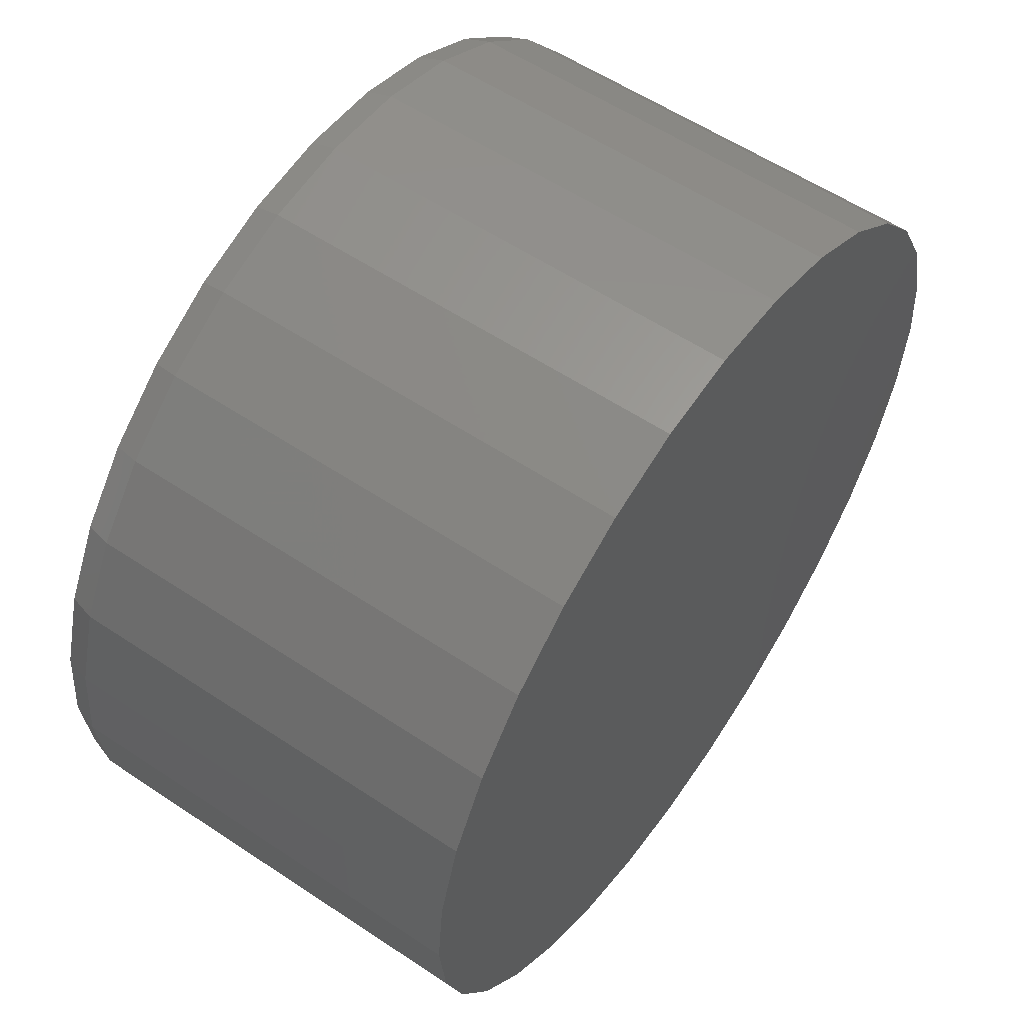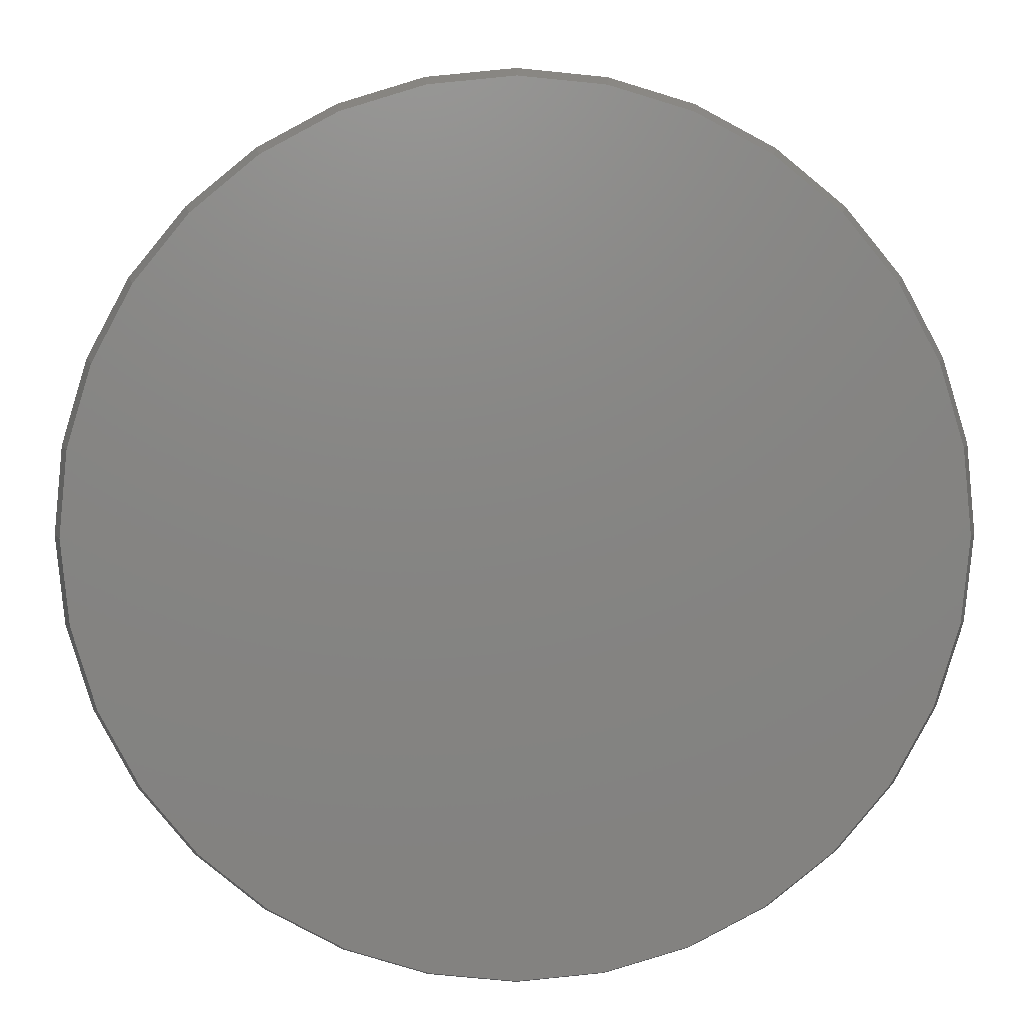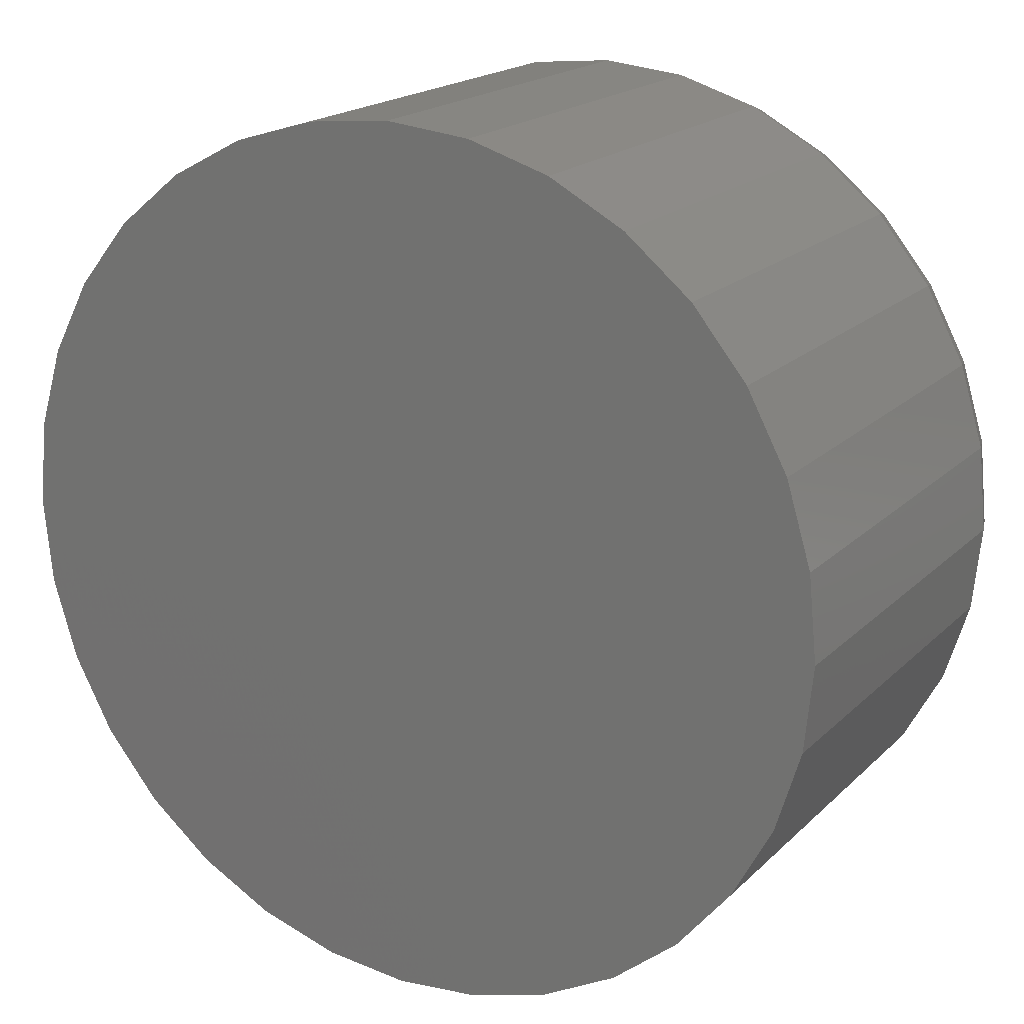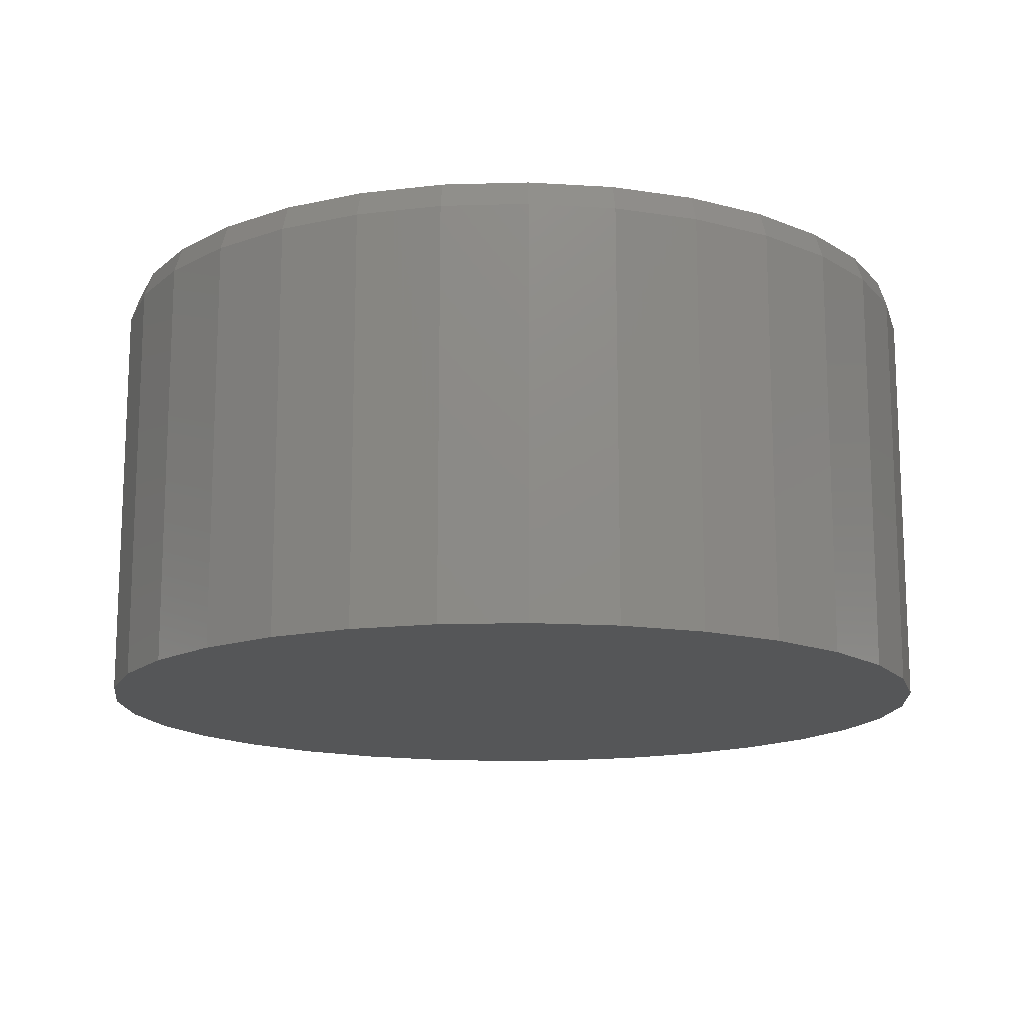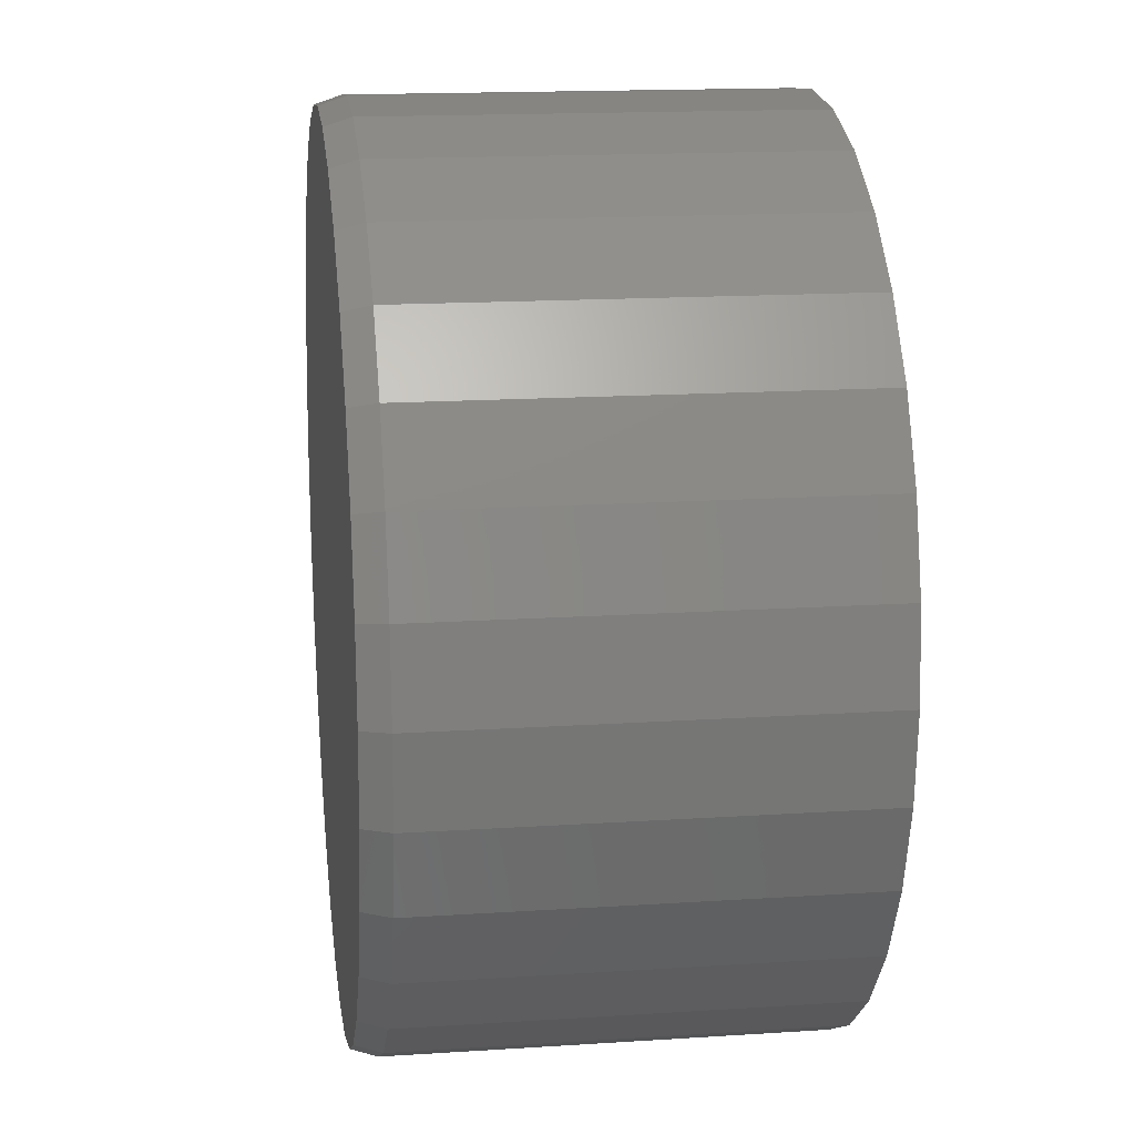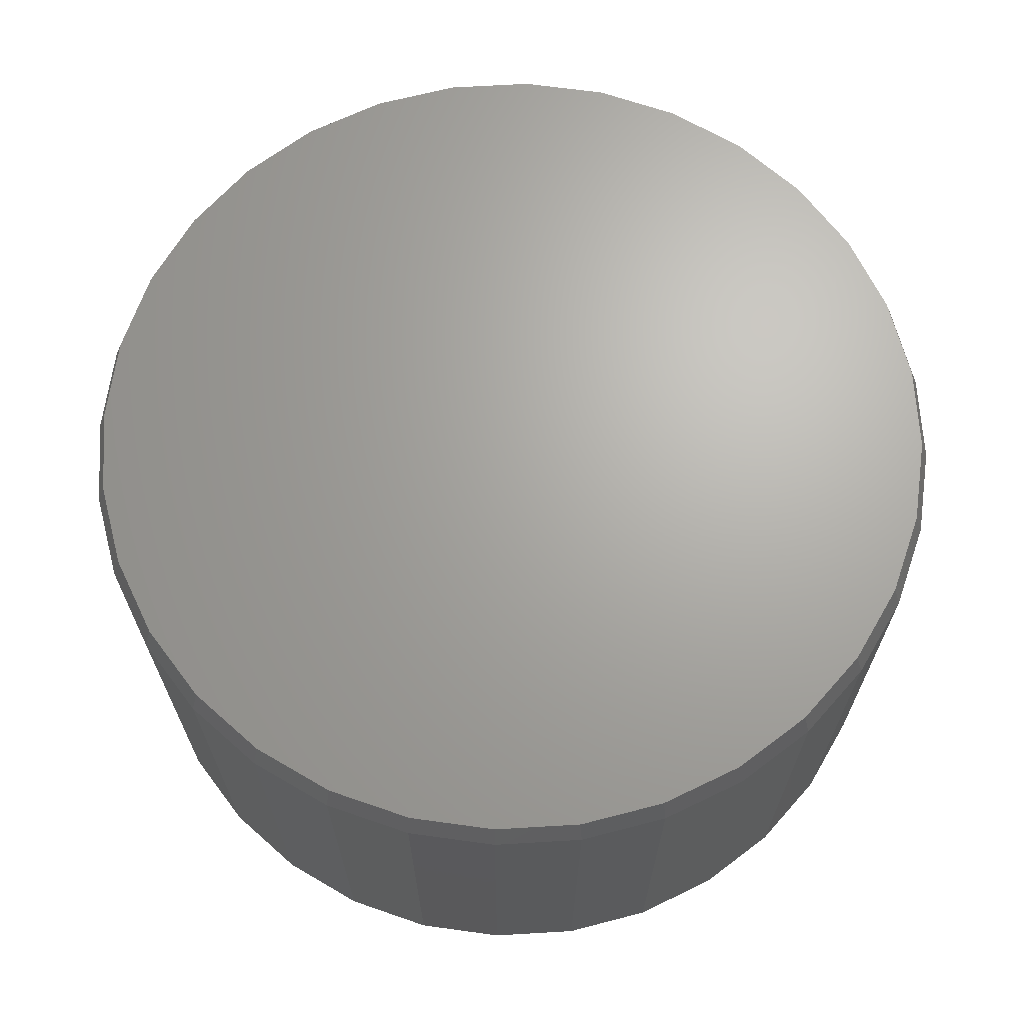
<metadata>
{"format":"stl","ext":"stl","renderer":"f3d","projection":"perspective","resolution":1024,"background":"white","views":[{"elev":57.5,"azim":124.7,"up":"+Y"},{"elev":6.2,"azim":-1.2,"up":"+Y"},{"elev":19.0,"azim":-149.4,"up":"+Y"},{"elev":-14.7,"azim":-69.6,"up":"+Z"},{"elev":16.1,"azim":82.3,"up":"+Y"},{"elev":67.1,"azim":-166.5,"up":"+Z"}]}
</metadata>
<code>
# stl→obj: 96 verts, 188 faces
v -0.06759 0.3795 0.3984
v 0.08338 0.3795 0.3984
v 0.007895 0.3869 0.3984
v 0.156 0.3575 0.3984
v -0.1402 0.3575 0.3984
v 0.2229 0.3217 0.3984
v -0.2071 0.3217 0.3984
v 0.2815 0.2736 0.3984
v -0.2657 0.2736 0.3984
v 0.3296 0.215 0.3984
v -0.3138 0.215 0.3984
v 0.3654 0.1481 0.3984
v -0.3496 0.1481 0.3984
v 0.3874 0.07549 0.3984
v -0.3716 0.07549 0.3984
v 0.3948 -4.095e-16 0.3984
v -0.379 6.307e-08 0.3984
v 0.3874 -0.07549 0.3984
v -0.3716 -0.07549 0.3984
v 0.3654 -0.1481 0.3984
v -0.3496 -0.1481 0.3984
v 0.3296 -0.215 0.3984
v -0.3138 -0.215 0.3984
v 0.2815 -0.2736 0.3984
v -0.2657 -0.2736 0.3984
v 0.2229 -0.3217 0.3984
v -0.2071 -0.3217 0.3984
v 0.156 -0.3575 0.3984
v -0.1402 -0.3575 0.3984
v 0.08338 -0.3795 0.3984
v -0.06759 -0.3795 0.3984
v 0.007895 -0.3869 0.3984
v 0.4026 0 0
v 0.4026 -9.668e-17 0.375
v 0.395 -0.07701 0
v 0.395 -0.07701 0.375
v 0.3726 -0.1511 0
v 0.3726 -0.1511 0.375
v 0.3361 -0.2193 0
v 0.3361 -0.2193 0.375
v 0.287 -0.2791 0
v 0.287 -0.2791 0.375
v 0.2272 -0.3282 0
v 0.2272 -0.3282 0.375
v 0.159 -0.3647 0
v 0.159 -0.3647 0.375
v 0.0849 -0.3872 0
v 0.0849 -0.3872 0.375
v 0.007895 -0.3947 0
v 0.007895 -0.3947 0.375
v -0.06911 -0.3872 0
v -0.06911 -0.3872 0.375
v -0.1432 -0.3647 0
v -0.1432 -0.3647 0.375
v -0.2114 -0.3282 0
v -0.2114 -0.3282 0.375
v -0.2712 -0.2791 0
v -0.2712 -0.2791 0.375
v -0.3203 -0.2193 0
v -0.3203 -0.2193 0.375
v -0.3568 -0.1511 0
v -0.3568 -0.1511 0.375
v -0.3793 -0.07701 0
v -0.3793 -0.07701 0.375
v -0.3868 4.834e-17 0
v -0.3868 4.834e-17 0.375
v -0.3793 0.07701 0
v -0.3793 0.07701 0.375
v -0.3568 0.1511 0
v -0.3568 0.1511 0.375
v -0.3203 0.2193 0
v -0.3203 0.2193 0.375
v -0.2712 0.2791 0
v -0.2712 0.2791 0.375
v -0.2114 0.3282 0
v -0.2114 0.3282 0.375
v -0.1432 0.3647 0
v -0.1432 0.3647 0.375
v -0.06911 0.3872 0
v -0.06911 0.3872 0.375
v 0.007895 0.3947 0
v 0.007895 0.3947 0.375
v 0.0849 0.3872 0
v 0.0849 0.3872 0.375
v 0.159 0.3647 0
v 0.159 0.3647 0.375
v 0.2272 0.3282 0
v 0.2272 0.3282 0.375
v 0.287 0.2791 0
v 0.287 0.2791 0.375
v 0.3361 0.2193 0
v 0.3361 0.2193 0.375
v 0.3726 0.1511 0
v 0.3726 0.1511 0.375
v 0.395 0.07701 0
v 0.395 0.07701 0.375
f 1 2 3
f 2 1 4
f 4 1 5
f 4 5 6
f 6 5 7
f 6 7 8
f 8 7 9
f 8 9 10
f 10 9 11
f 10 11 12
f 12 11 13
f 12 13 14
f 14 13 15
f 14 15 16
f 16 15 17
f 16 17 18
f 18 17 19
f 18 19 20
f 20 19 21
f 20 21 22
f 22 21 23
f 22 23 24
f 24 23 25
f 24 25 26
f 26 25 27
f 26 27 28
f 28 27 29
f 28 29 30
f 30 29 31
f 30 31 32
f 33 34 35
f 35 34 36
f 35 36 37
f 37 36 38
f 37 38 39
f 39 38 40
f 39 40 41
f 41 40 42
f 41 42 43
f 43 42 44
f 43 44 45
f 45 44 46
f 45 46 47
f 47 46 48
f 47 48 49
f 49 48 50
f 49 50 51
f 51 50 52
f 51 52 53
f 53 52 54
f 53 54 55
f 55 54 56
f 55 56 57
f 57 56 58
f 57 58 59
f 59 58 60
f 59 60 61
f 61 60 62
f 61 62 63
f 63 62 64
f 63 64 65
f 65 64 66
f 65 66 67
f 67 66 68
f 67 68 69
f 69 68 70
f 69 70 71
f 71 70 72
f 71 72 73
f 73 72 74
f 73 74 75
f 75 74 76
f 75 76 77
f 77 76 78
f 77 78 79
f 79 78 80
f 79 80 81
f 81 80 82
f 81 82 83
f 83 82 84
f 83 84 85
f 85 84 86
f 85 86 87
f 87 86 88
f 87 88 89
f 89 88 90
f 89 90 91
f 91 90 92
f 91 92 93
f 93 92 94
f 93 94 95
f 95 94 96
f 95 96 33
f 33 96 34
f 82 2 84
f 84 2 4
f 84 4 86
f 86 4 6
f 86 6 88
f 88 6 8
f 88 8 90
f 90 8 10
f 90 10 92
f 92 10 12
f 92 12 94
f 94 12 14
f 94 14 96
f 96 14 16
f 96 16 34
f 2 82 3
f 3 82 80
f 3 80 1
f 1 80 78
f 1 78 5
f 5 78 76
f 5 76 7
f 7 76 74
f 7 74 9
f 9 74 72
f 9 72 11
f 11 72 70
f 11 70 13
f 13 70 68
f 13 68 15
f 15 68 66
f 15 66 17
f 50 31 52
f 52 31 29
f 52 29 54
f 54 29 27
f 54 27 56
f 56 27 25
f 56 25 58
f 58 25 23
f 58 23 60
f 60 23 21
f 60 21 62
f 62 21 19
f 62 19 64
f 64 19 17
f 64 17 66
f 31 50 32
f 32 50 48
f 32 48 30
f 30 48 46
f 30 46 28
f 28 46 44
f 28 44 26
f 26 44 42
f 26 42 24
f 24 42 40
f 24 40 22
f 22 40 38
f 22 38 20
f 20 38 36
f 20 36 18
f 18 36 34
f 18 34 16
f 81 83 79
f 49 51 47
f 47 51 53
f 47 53 45
f 45 53 55
f 45 55 43
f 43 55 57
f 43 57 41
f 41 57 59
f 41 59 39
f 39 59 61
f 39 61 37
f 37 61 63
f 37 63 35
f 35 63 65
f 35 65 33
f 33 65 67
f 33 67 95
f 95 67 69
f 95 69 93
f 93 69 71
f 93 71 91
f 91 71 73
f 91 73 89
f 89 73 75
f 89 75 87
f 87 75 77
f 87 77 85
f 85 77 79
f 85 79 83

</code>
